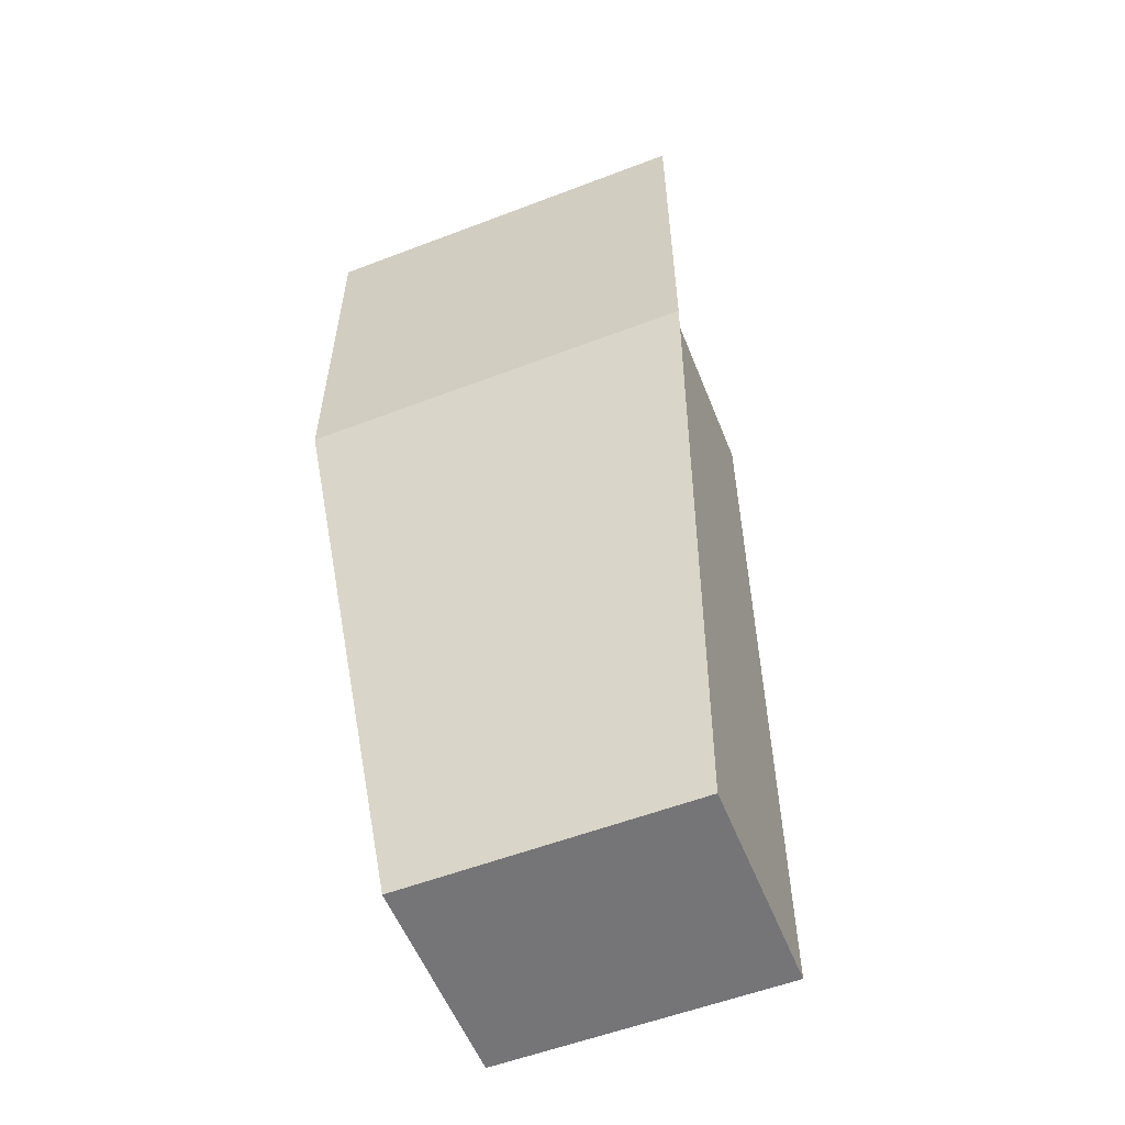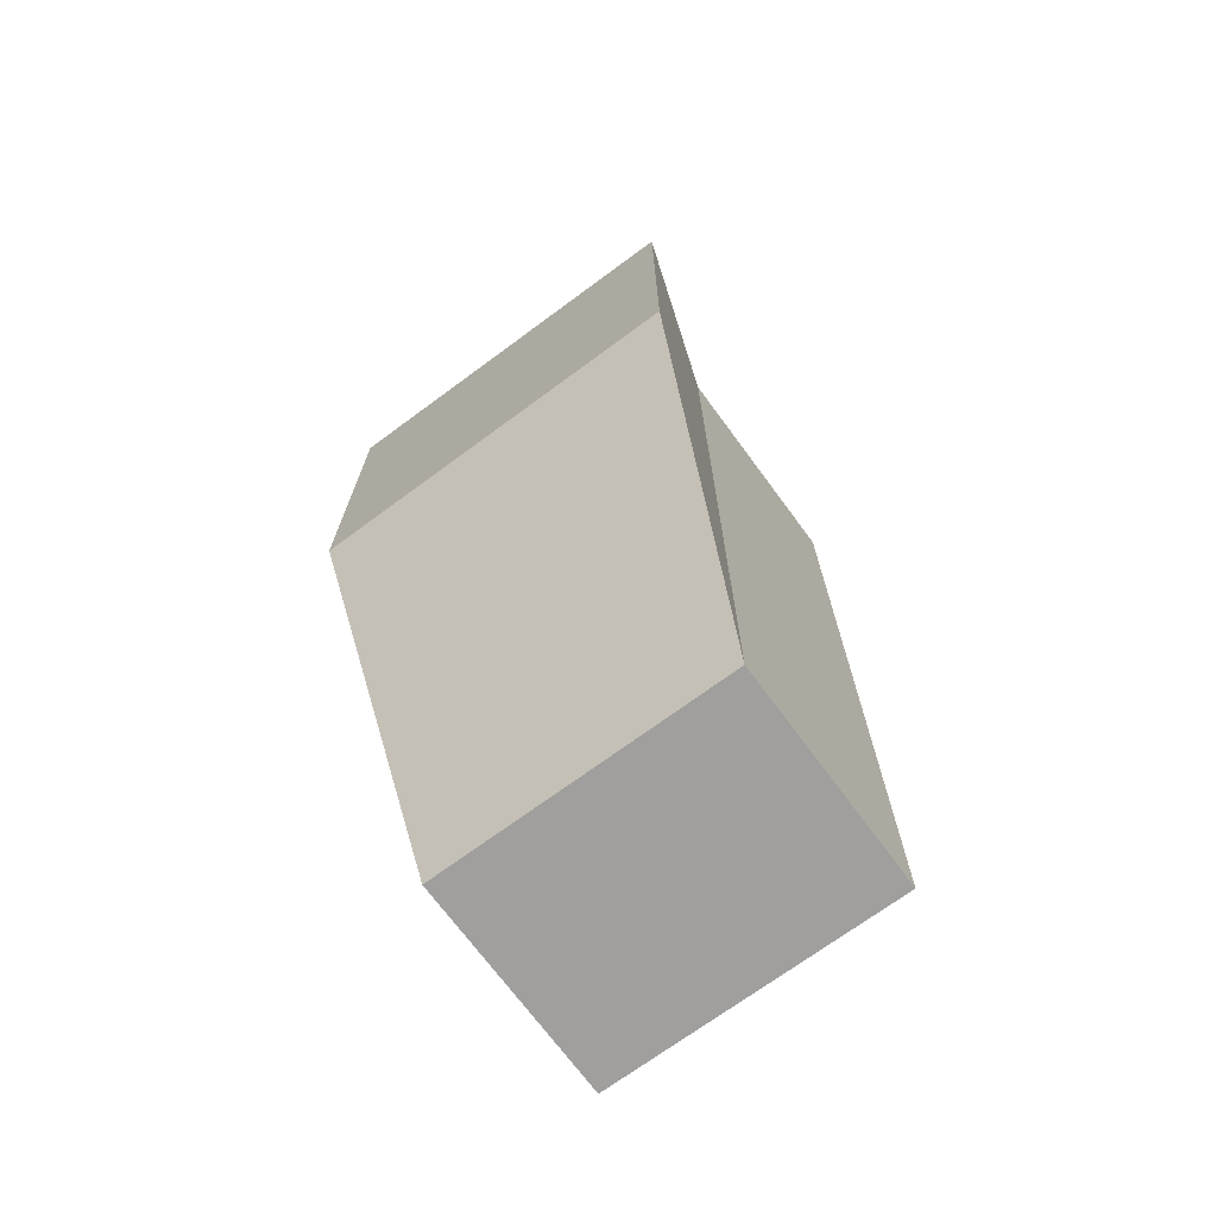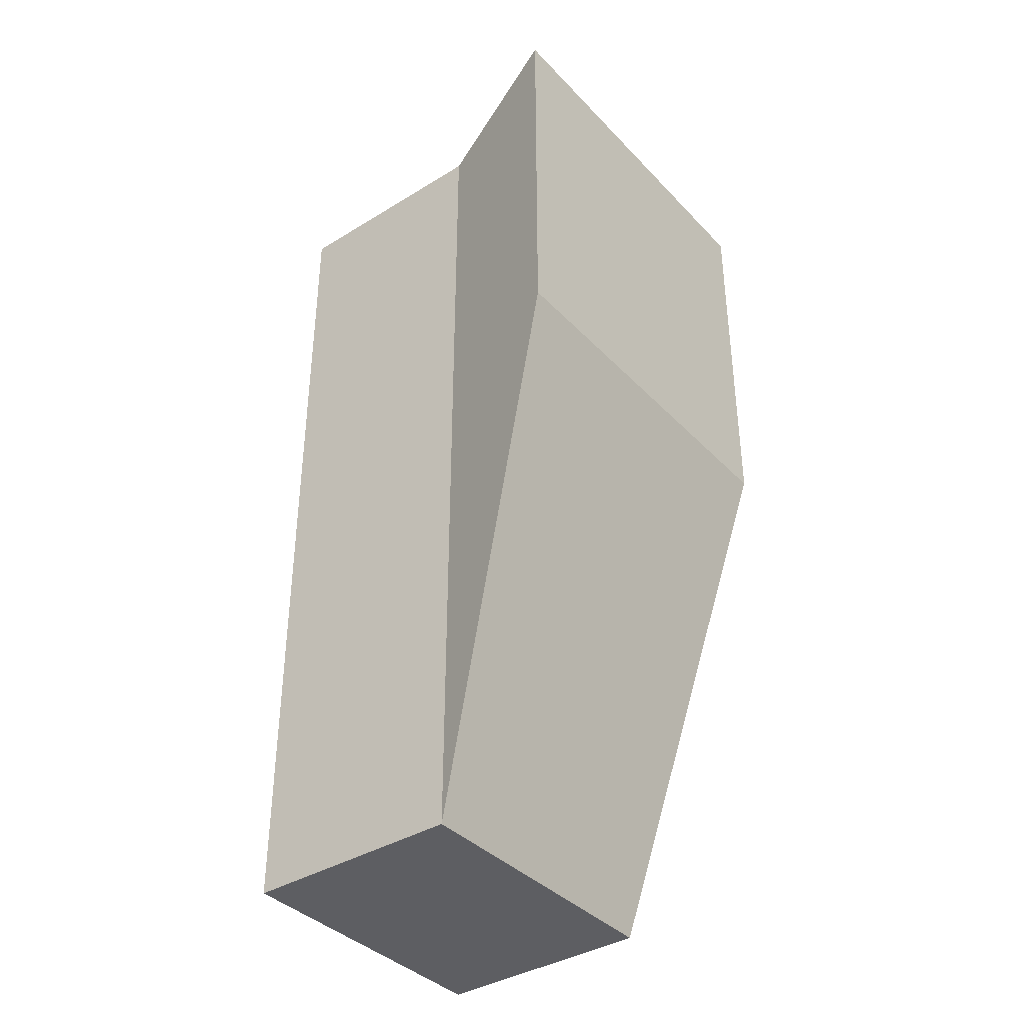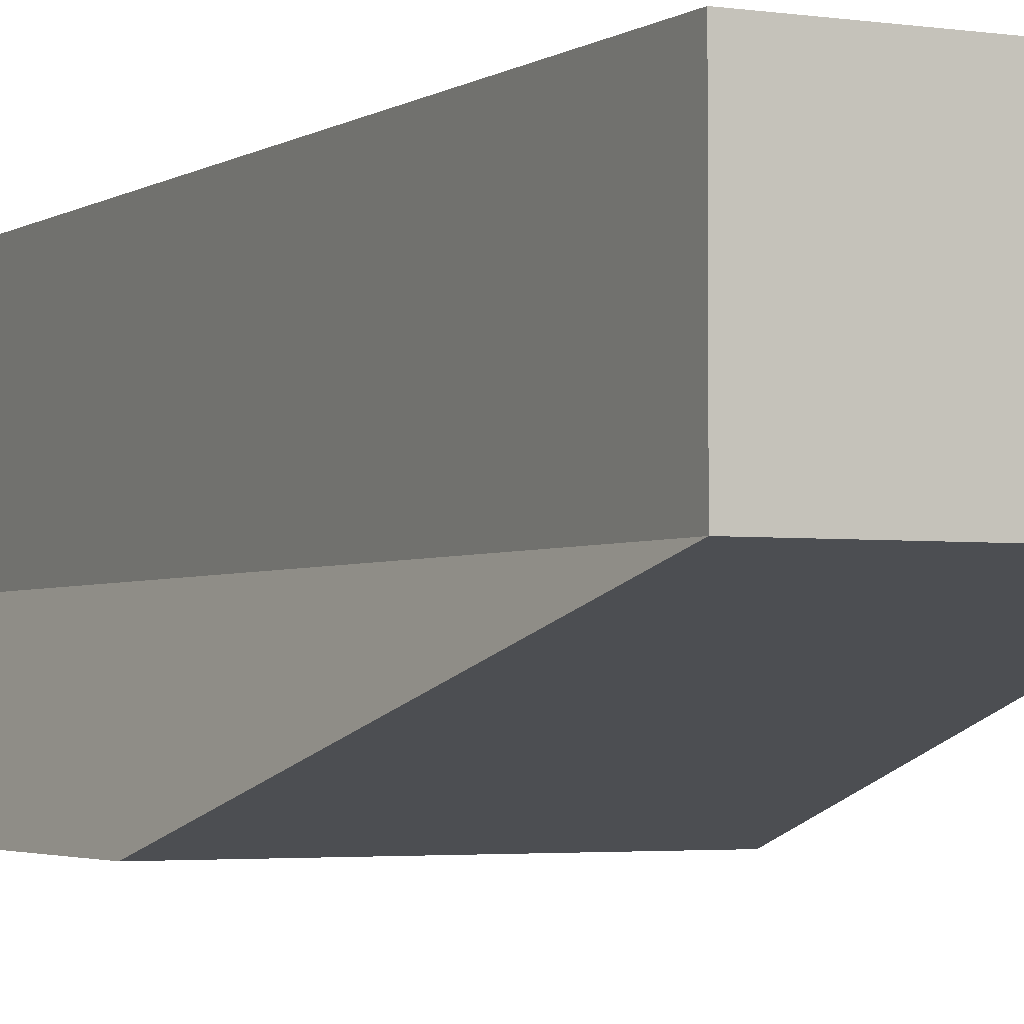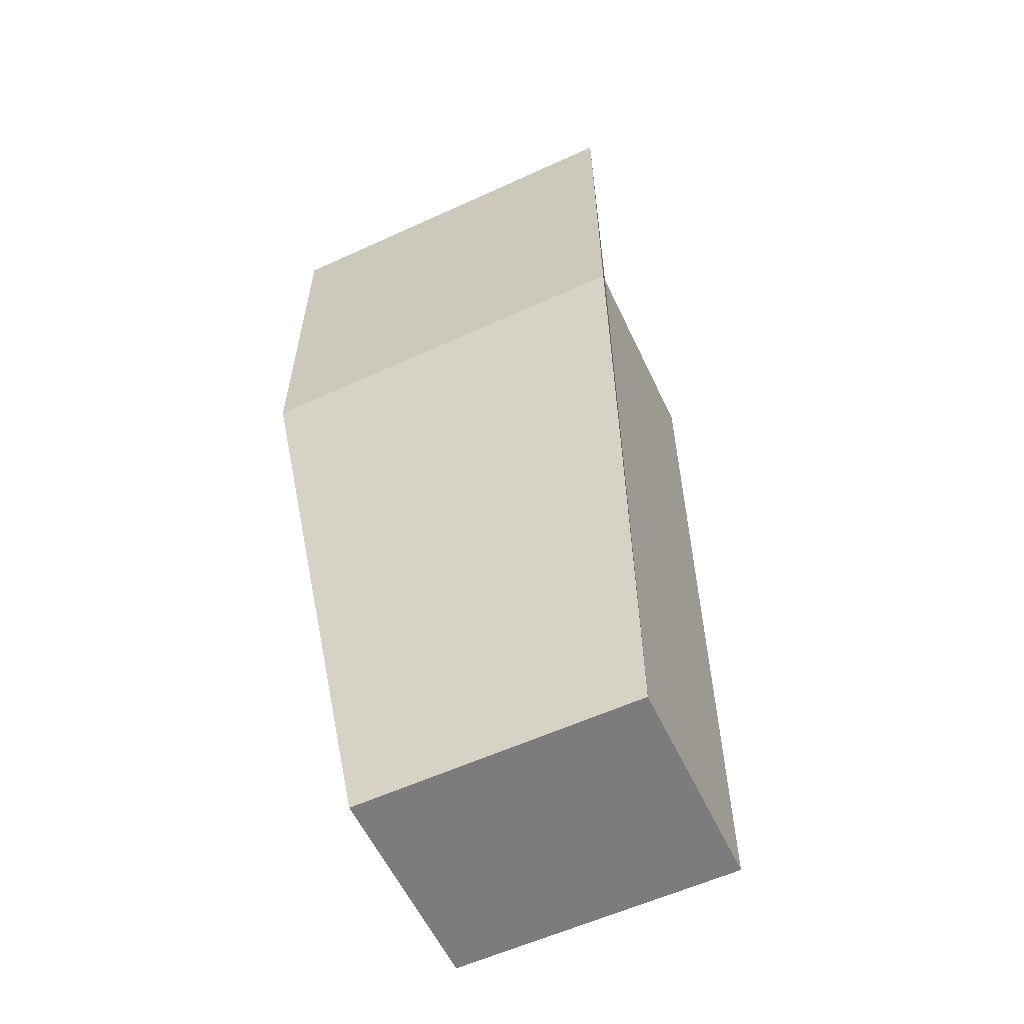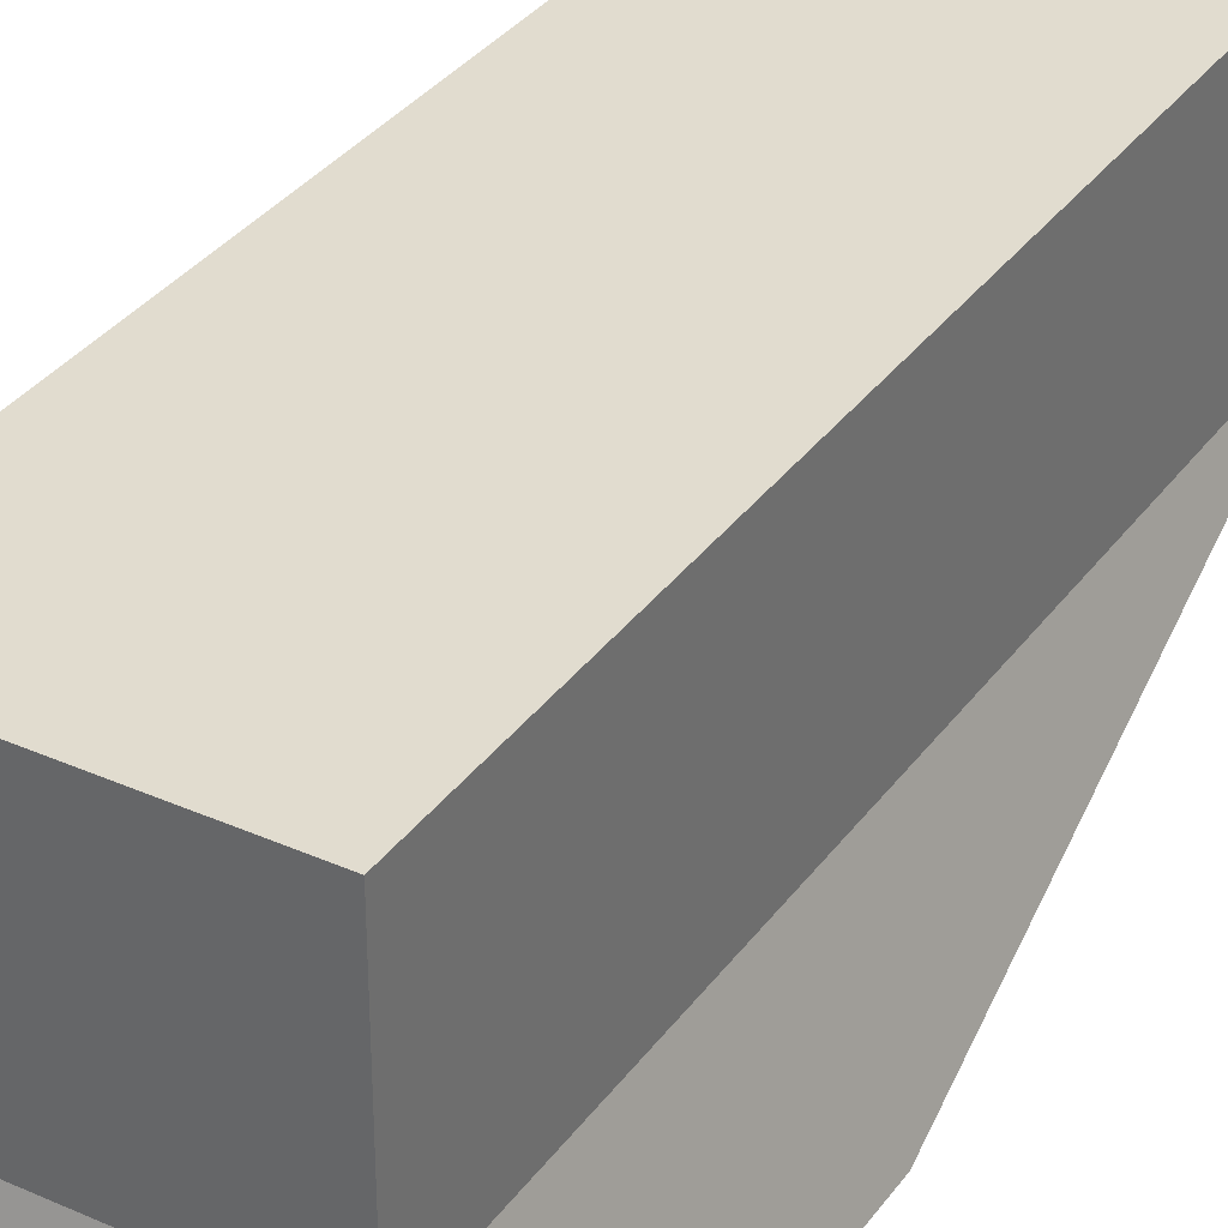
<metadata>
{"format":"obj","ext":"obj","renderer":"f3d","projection":"perspective","resolution":1024,"background":"white","views":[{"elev":-56.6,"azim":-158.3,"up":"+Y"},{"elev":-71.3,"azim":-143.6,"up":"+Y"},{"elev":-38.3,"azim":127.9,"up":"+Y"},{"elev":-2.9,"azim":-27.1,"up":"+Z"},{"elev":-58.8,"azim":-154.8,"up":"+Y"},{"elev":34.4,"azim":-149.2,"up":"+Z"}]}
</metadata>
<code>
o buttonBasic
g buttonBasic
v -0.0625 -0.6875 0.375
v -0.4375 -0.6875 0.375
v -0.0625 0.4375 0.375
v -0.4375 0.4375 0.375
v -0.4375 -0.6875 0.09375
v -0.5 0 -0.1
v -0.4375 0.4375 0.09375
v -0.5 0.5 -0.1
v 0 0 -0.1
v 0 0.5 -0.1
v -0.0625 -0.6875 0.09375
v -0.0625 0.4375 0.09375
f 3 4 2 1
f 1 2 5 11
f 3 1 11 12
f 2 4 7 5
f 4 3 12 7
f 7 8 6 5
f 8 10 9 6
f 10 12 11 9
f 10 8 7 12
f 11 5 6 9

</code>
